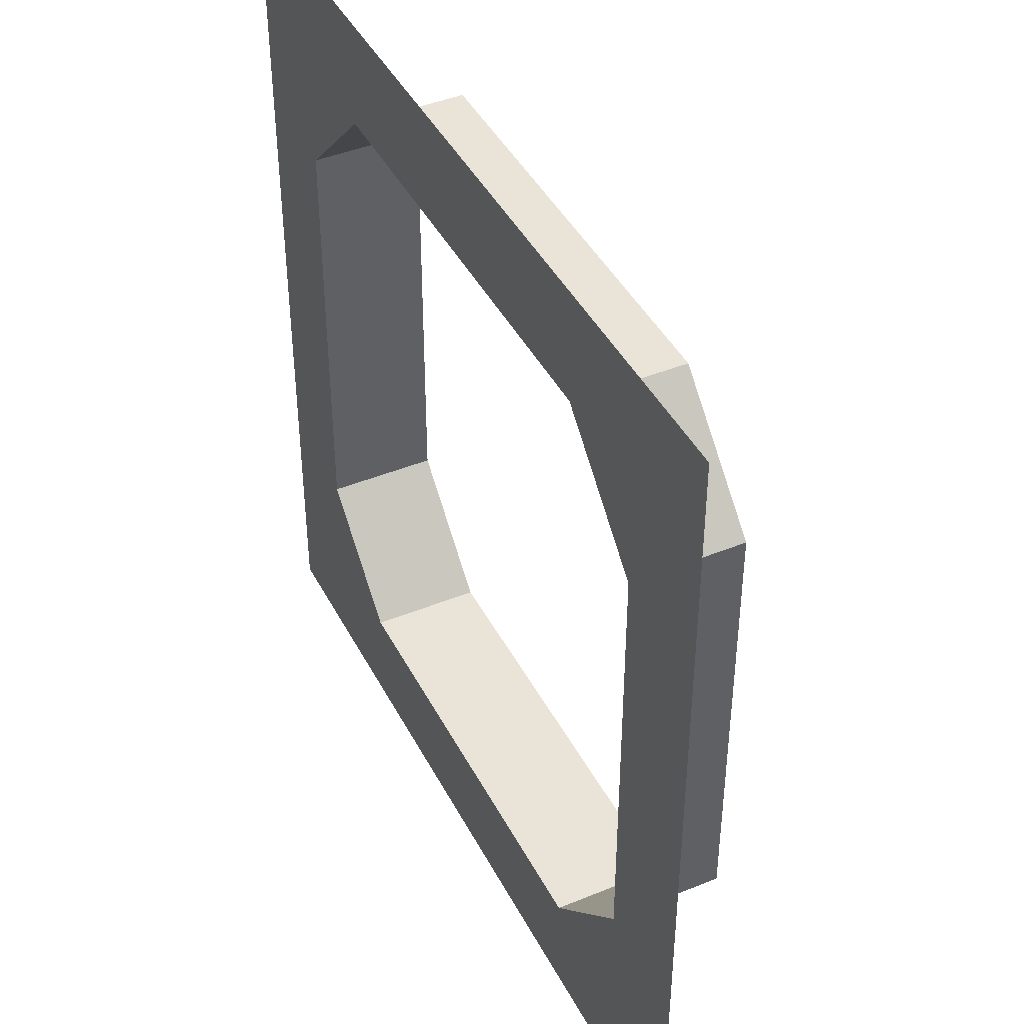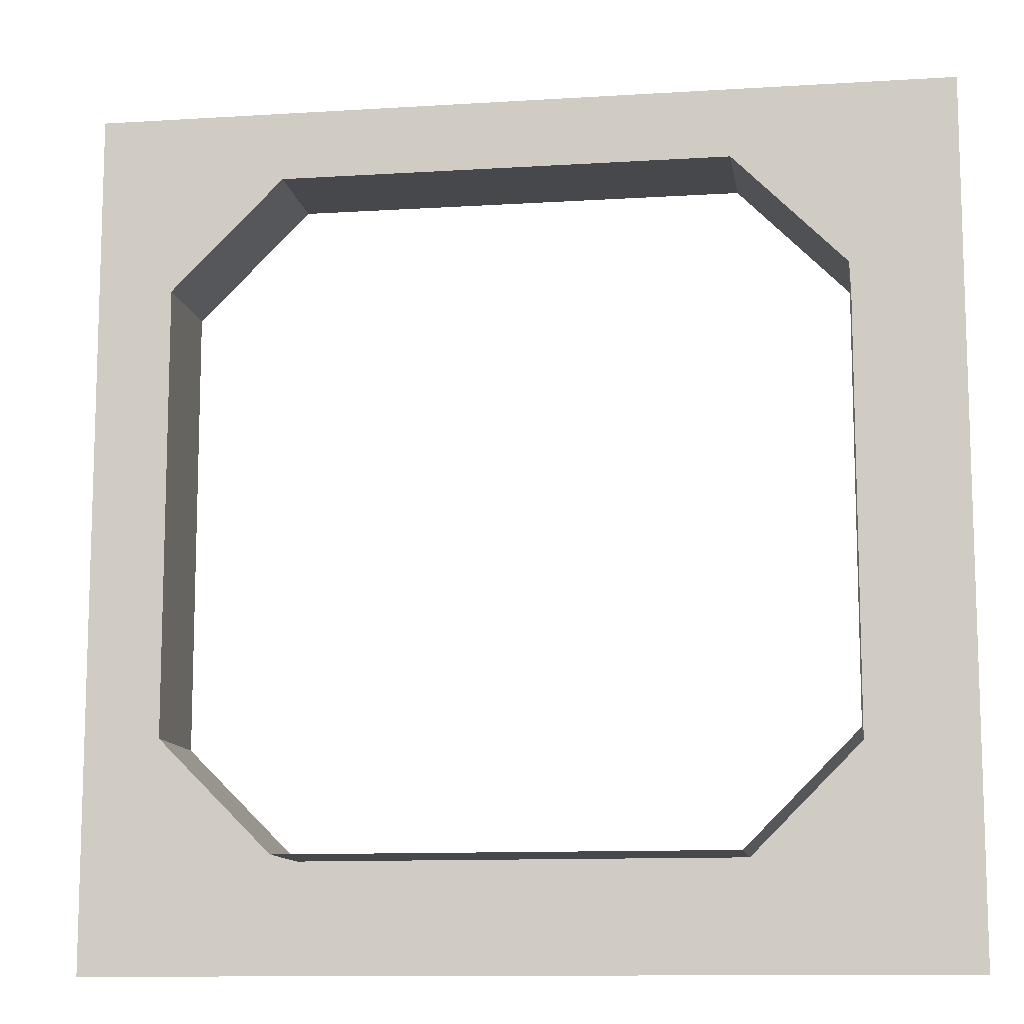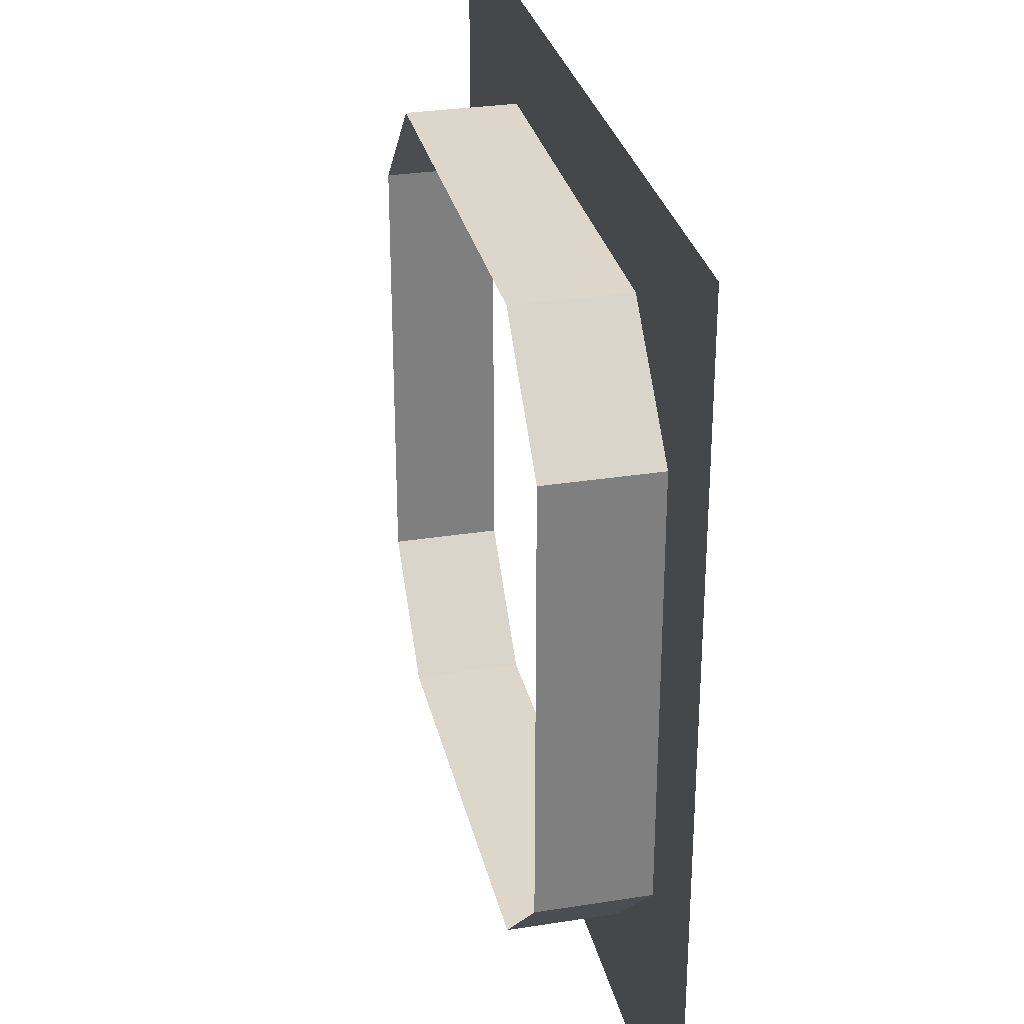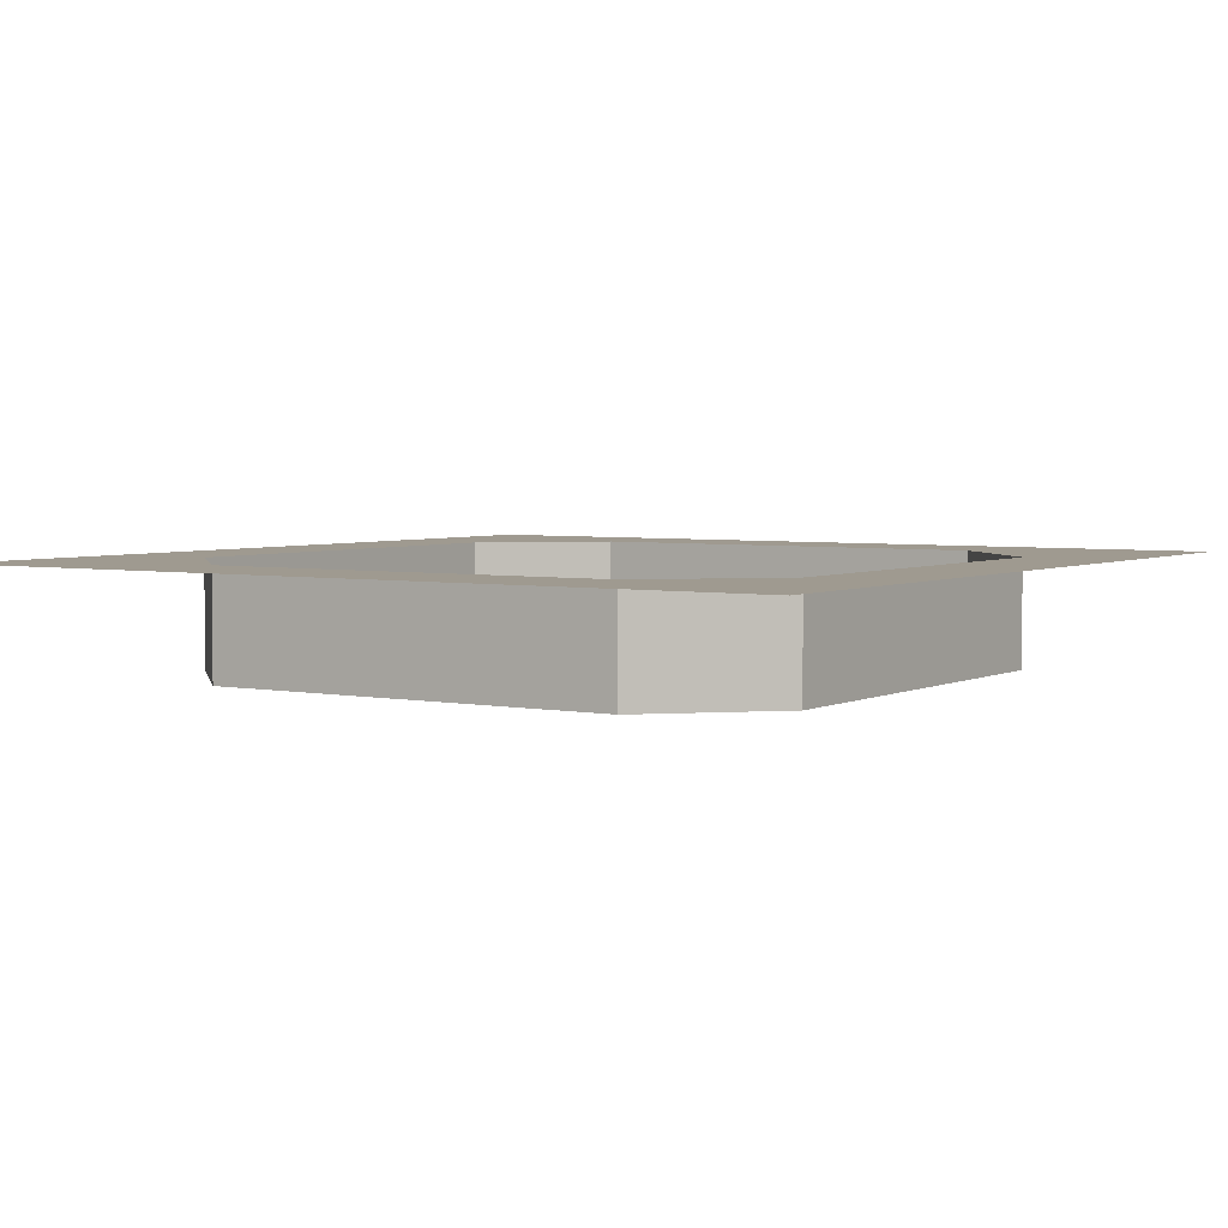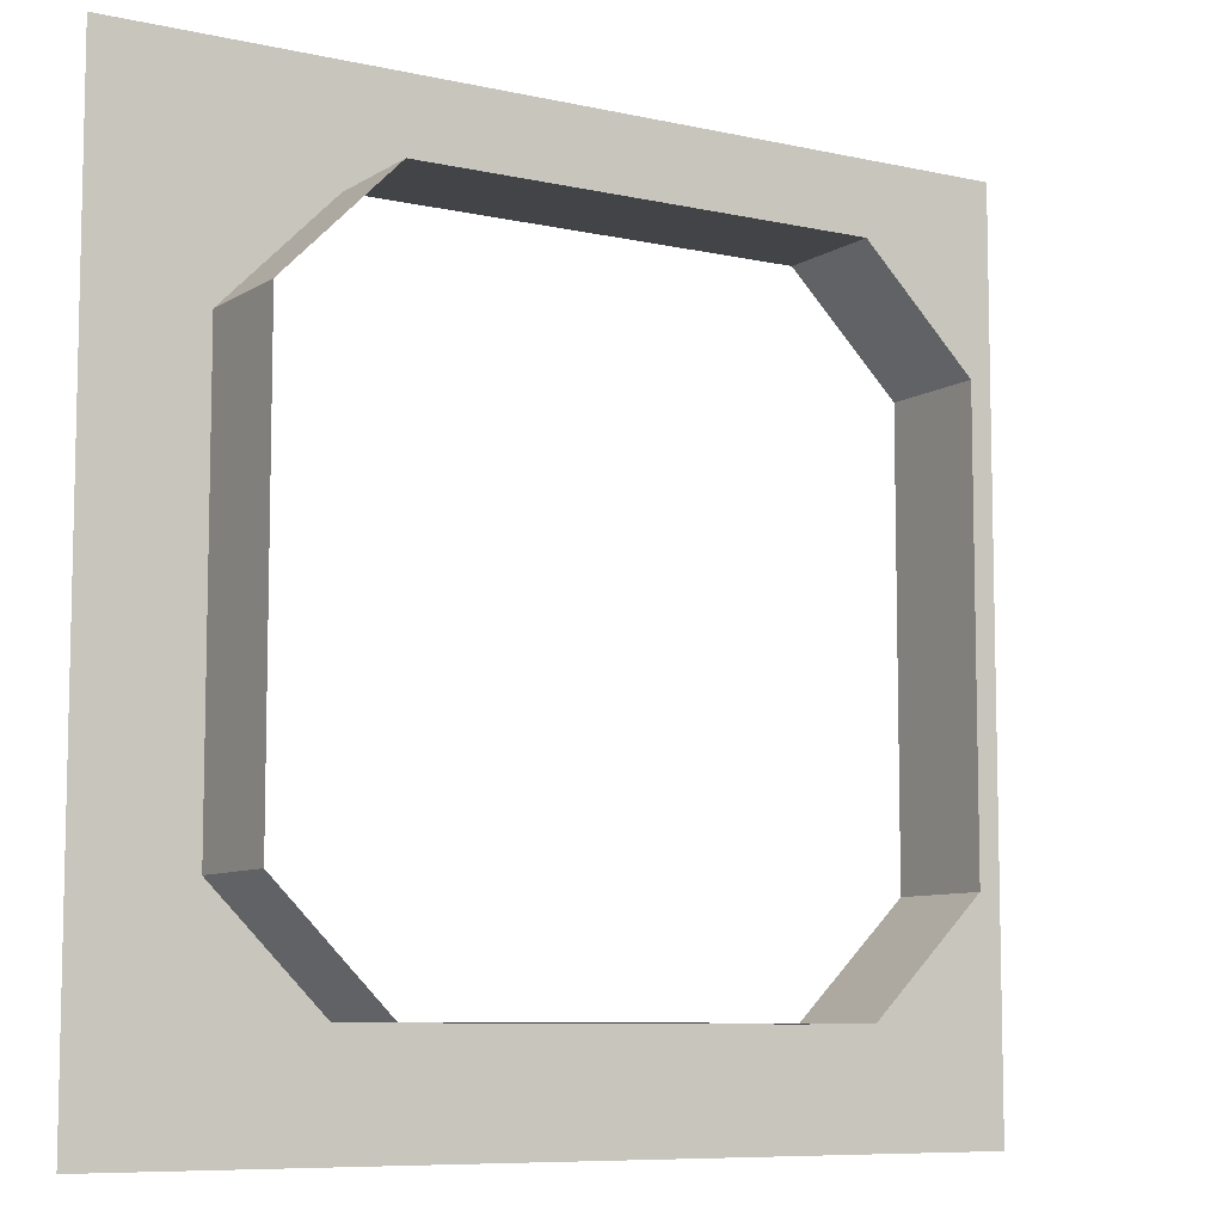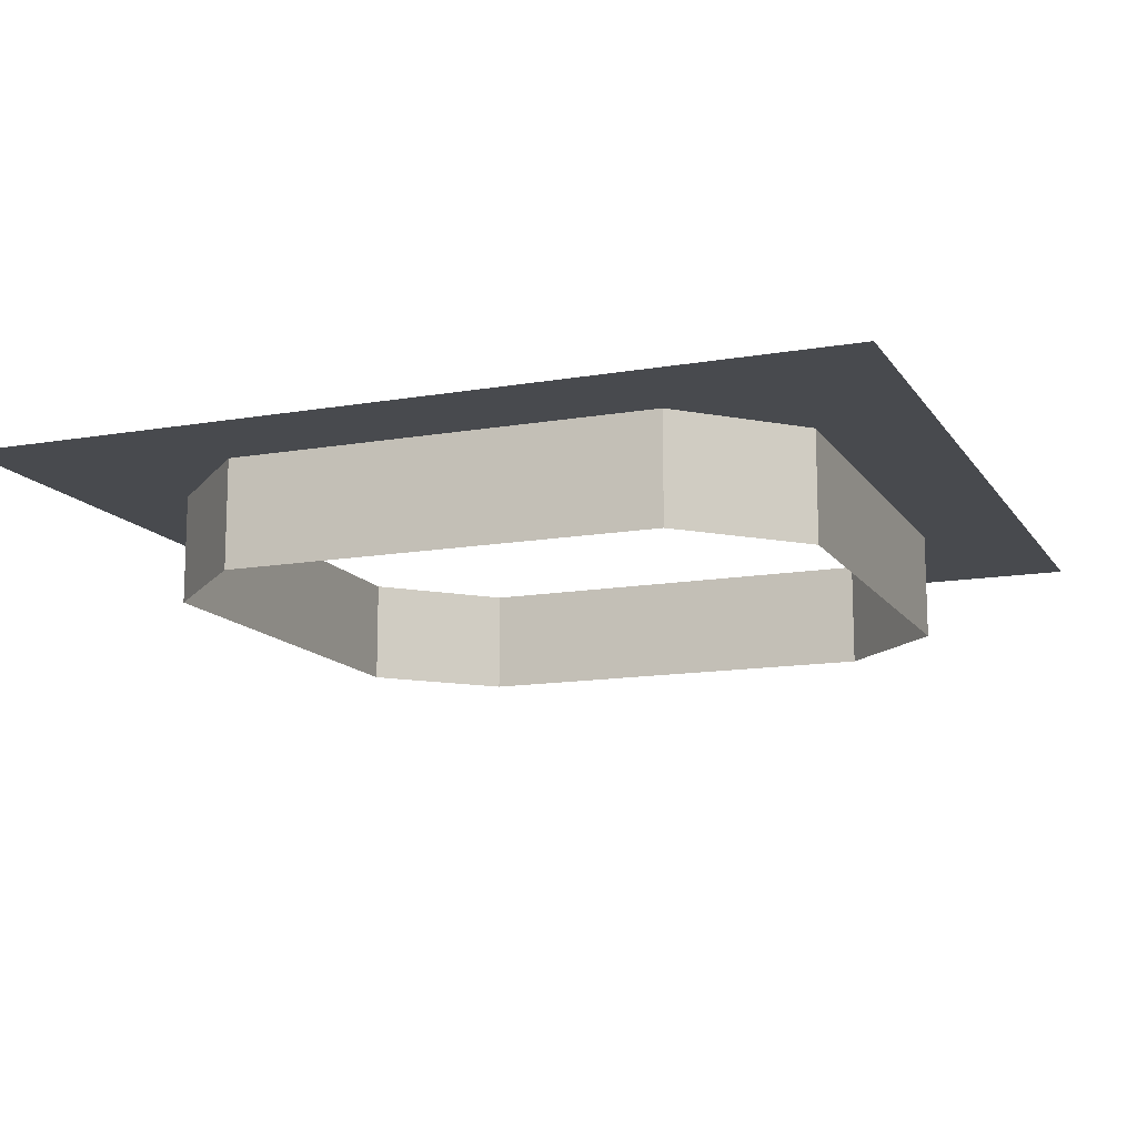
<metadata>
{"format":"obj","ext":"obj","renderer":"f3d","projection":"perspective","resolution":1024,"background":"white","views":[{"elev":43.0,"azim":64.1,"up":"+Y"},{"elev":-11.4,"azim":-171.3,"up":"+Y"},{"elev":30.4,"azim":-102.9,"up":"+Y"},{"elev":3.9,"azim":-146.8,"up":"+Z"},{"elev":-8.2,"azim":148.4,"up":"+Y"},{"elev":-13.3,"azim":-158.5,"up":"+Z"}]}
</metadata>
<code>
g PressureSwitchSocket
v 0.25 -0.375 0
v 0.25 -0.375 -0.125
v 0.375 -0.25 -0.125
v 0.375 -0.25 0
v -0.25 0.375 0
v -0.25 0.375 -0.125
v -0.375 0.25 -0.125
v -0.375 0.25 0
v -0.375 -0.25 0
v -0.375 -0.25 -0.125
v -0.25 -0.375 -0.125
v -0.25 -0.375 0
v -0.25 -0.375 0
v -0.25 -0.375 -0.125
v 0.25 -0.375 -0.125
v 0.25 -0.375 0
v 0.375 0.25 0
v 0.375 0.25 -0.125
v 0.25 0.375 -0.125
v 0.25 0.375 0
v -0.375 0.25 0
v -0.375 0.25 -0.125
v -0.375 -0.25 -0.125
v -0.375 -0.25 0
v 0.25 0.375 0
v 0.25 0.375 -0.125
v -0.25 0.375 -0.125
v -0.25 0.375 0
v 0.375 -0.25 0
v 0.375 -0.25 -0.125
v 0.375 0.25 -0.125
v 0.375 0.25 0
v -0.25 -0.375 0
v -0.5 -0.5 0
v -0.375 -0.25 0
v 0.25 -0.375 0
v -0.5 0.5 0
v -0.375 0.25 0
v -0.25 0.375 0
v 0.5 -0.5 0
v 0.375 -0.25 0
v 0.375 0.25 0
v 0.5 0.5 0
v 0.25 0.375 0
g PressureSwitchSocket_0
f 3 2 1
f 4 3 1
f 7 6 5
f 8 7 5
f 11 10 9
f 12 11 9
f 15 14 13
f 16 15 13
f 19 18 17
f 20 19 17
f 23 22 21
f 24 23 21
f 27 26 25
f 28 27 25
f 31 30 29
f 32 31 29
f 35 34 33
f 33 34 36
f 34 35 37
f 35 38 37
f 37 38 39
f 34 40 36
f 36 40 41
f 41 40 42
f 37 39 43
f 40 43 42
f 39 44 43
f 42 43 44

</code>
